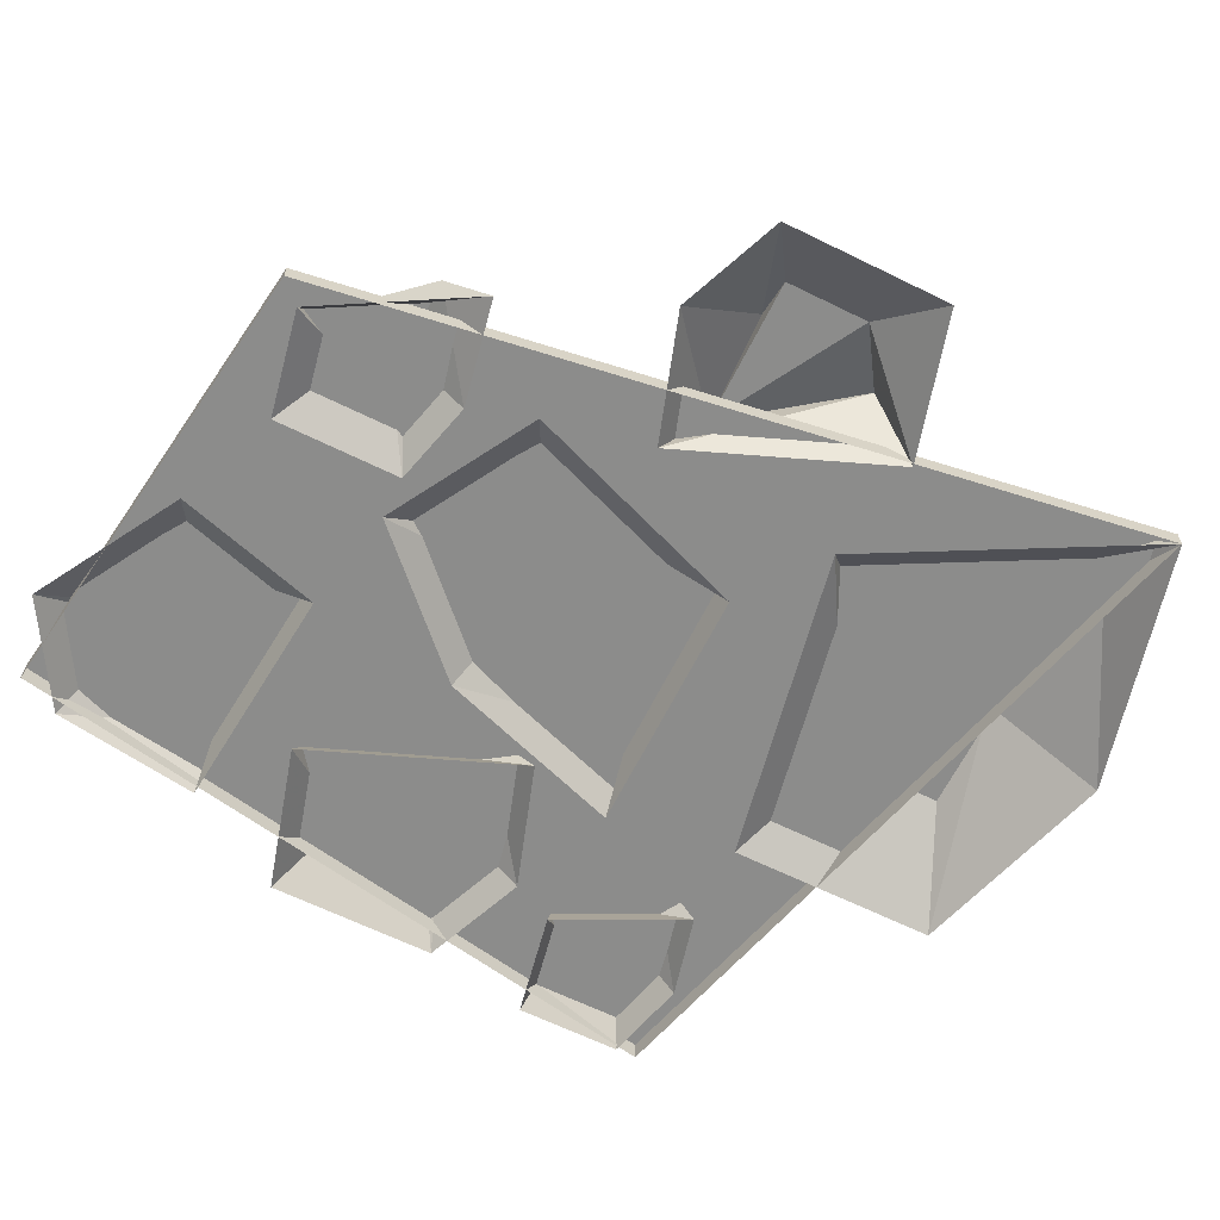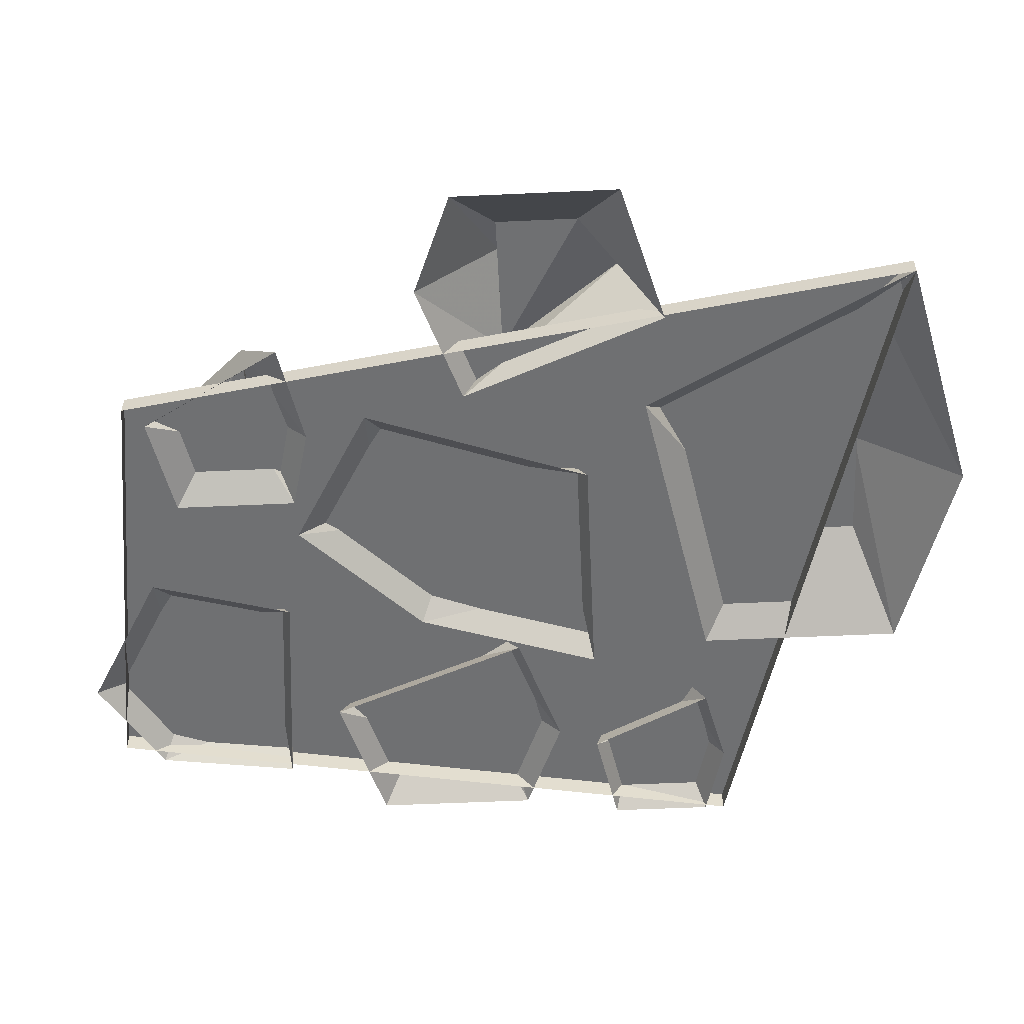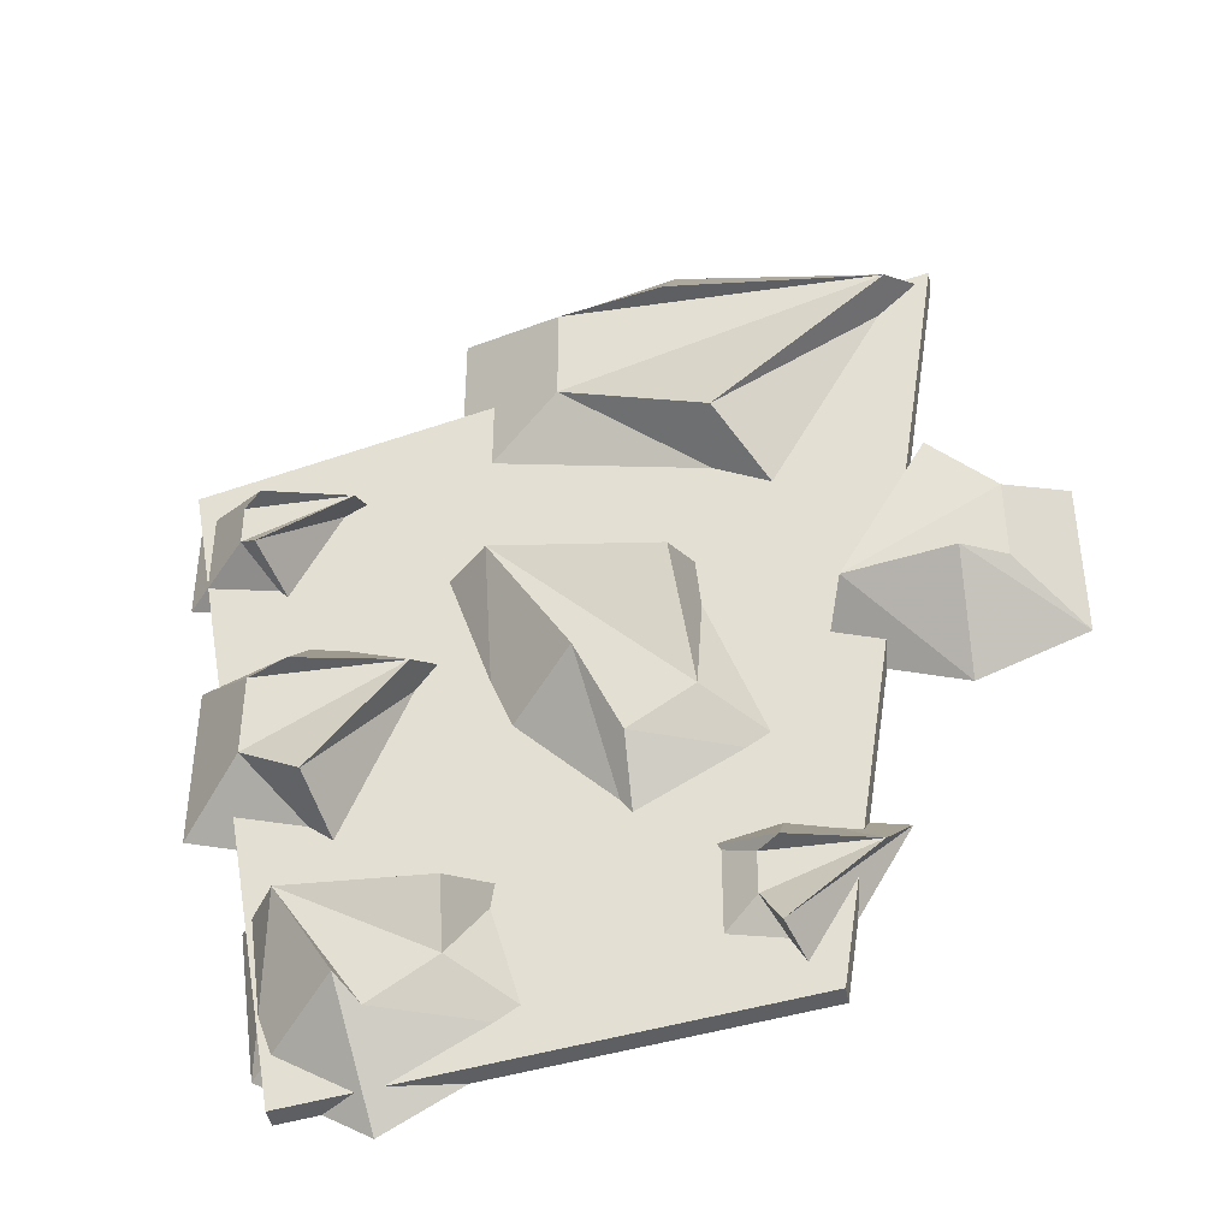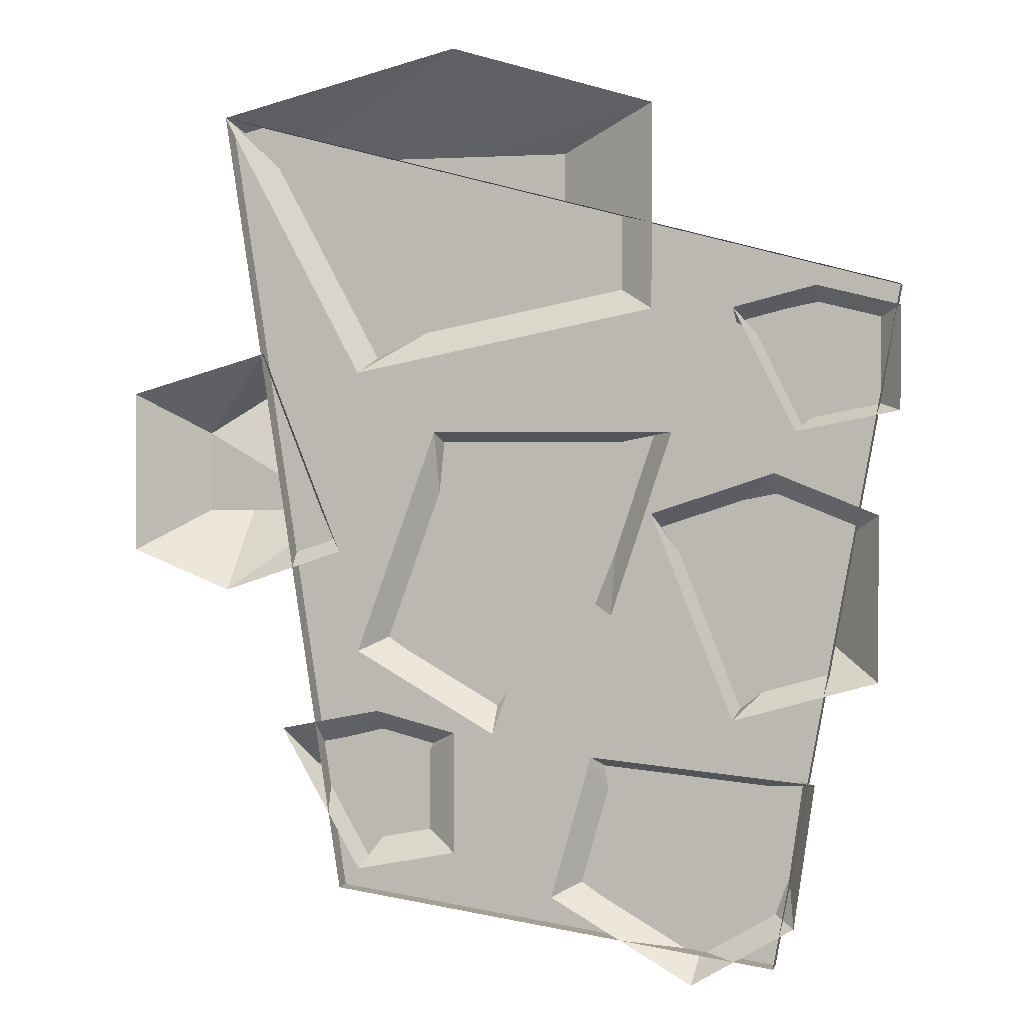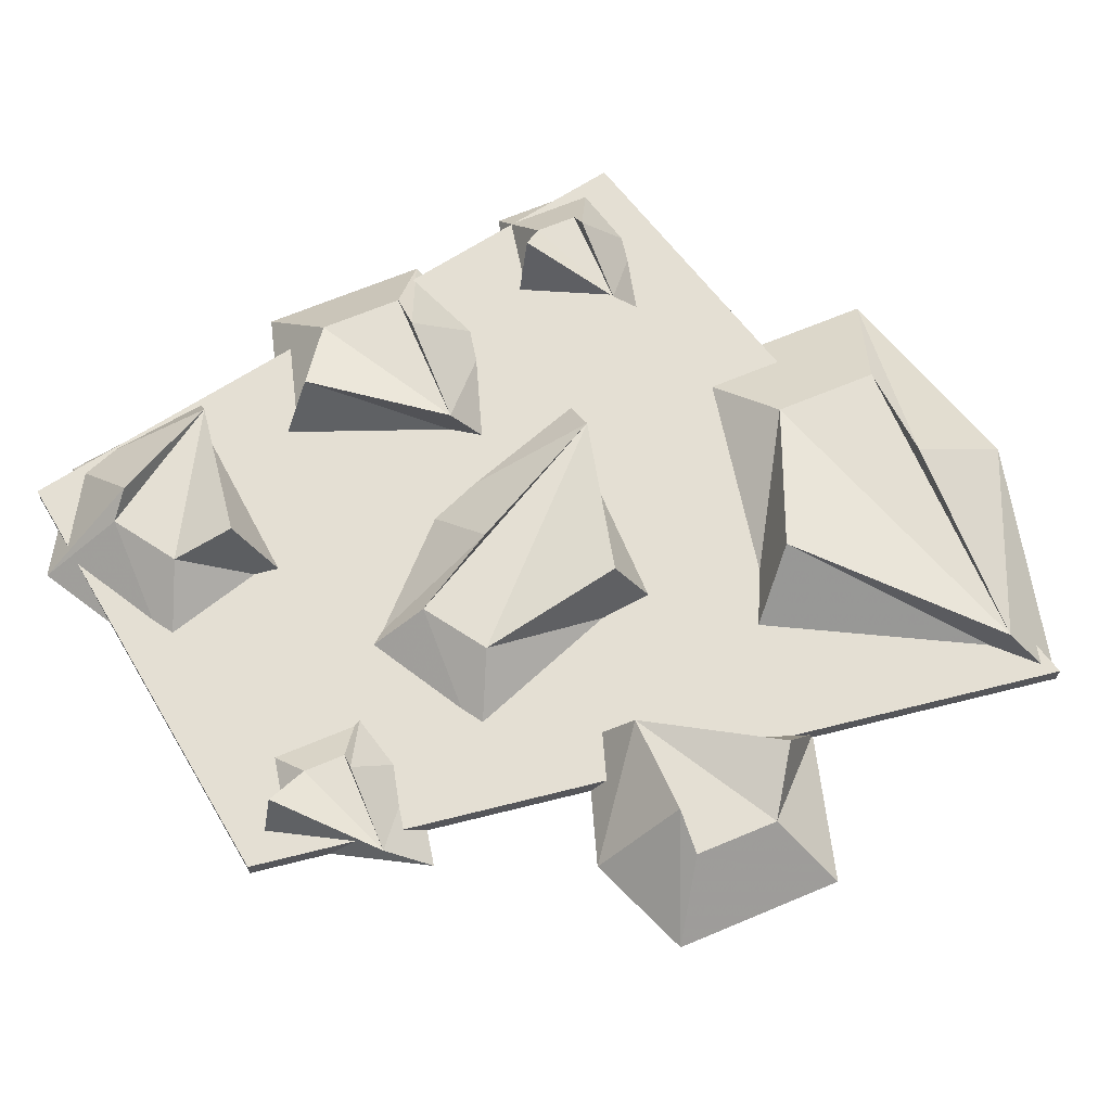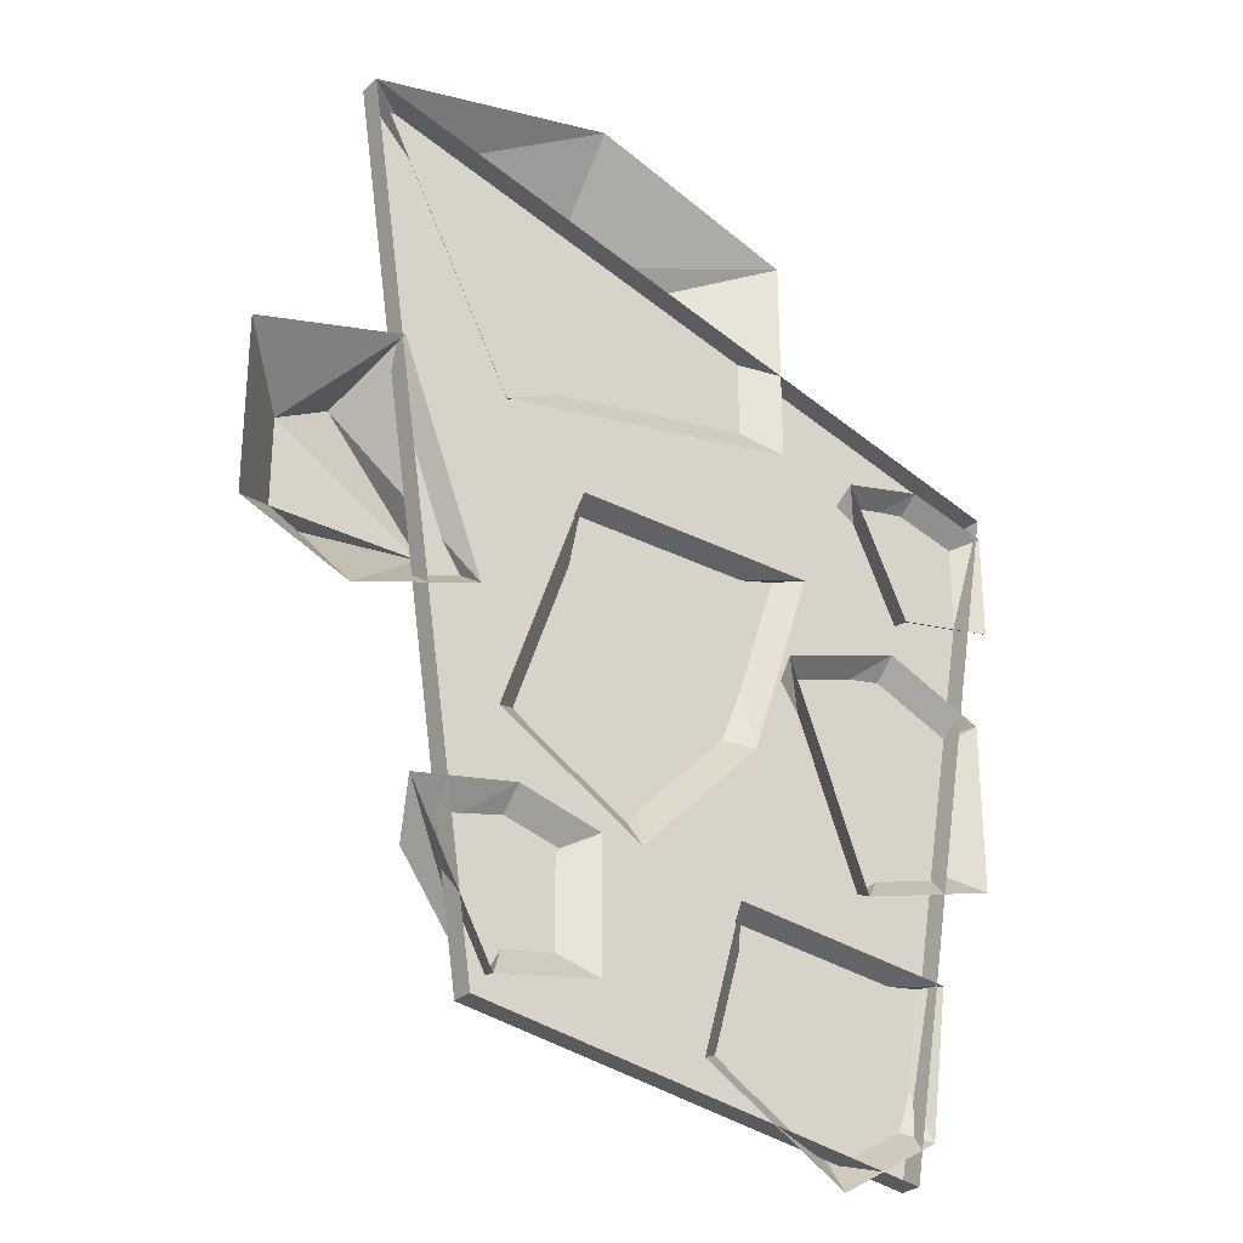
<metadata>
{"format":"obj","ext":"obj","renderer":"f3d","projection":"perspective","resolution":1024,"background":"white","views":[{"elev":-64.1,"azim":-116.4,"up":"+Y"},{"elev":-54.8,"azim":-87.2,"up":"+Y"},{"elev":-41.9,"azim":-170.2,"up":"+Z"},{"elev":1.4,"azim":14.2,"up":"+Z"},{"elev":66.6,"azim":-112.9,"up":"+Y"},{"elev":-28.6,"azim":-38.0,"up":"+Z"}]}
</metadata>
<code>
v 0.05469 0 0.01562
v -0.03906 0 0.01562
v -0.03125 0.03125 0
v 0.03125 0.02344 0.01562
v 0.03125 0 -0.05469
v 0 0.03125 -0.03906
v -0.01562 0 -0.1016
v -0.01562 0.02344 -0.07031
v -0.07031 0 -0.07031
v -0.03906 0.02344 -0.05469
v 0.04688 0 -0.01562
v 0.07812 0 -0.09375
v 0.08594 0.03125 -0.07812
v 0.05469 0.02344 -0.03125
v 0.09375 0 0
v 0.09375 0.03125 -0.03125
v 0.1328 0 -0.01562
v 0.1094 0.02344 -0.03125
v 0.1328 0 -0.07812
v 0.1094 0.02344 -0.0625
v 0.1094 0 -0.1172
v 0.02344 0 -0.1094
v 0.03906 0.03125 -0.125
v 0.09375 0.02344 -0.1172
v 0.1016 0 -0.1719
v 0.07031 0.03125 -0.1562
v 0.0625 0 -0.1953
v 0.0625 0.02344 -0.1641
v 0.007812 0 -0.1641
v 0.03906 0.02344 -0.1484
v -0.125 0 0.1406
v -0.07031 0 0.03906
v -0.04688 0.03125 0.0625
v -0.1094 0.02344 0.125
v -0.03125 0 0.1641
v -0.03125 0.03125 0.125
v 0.04688 0 0.1406
v 0.007812 0.02344 0.125
v 0.04688 0 0.0625
v 0.007812 0.02344 0.08594
v -0.1016 0 -0.1016
v -0.07031 0 -0.1562
v -0.0625 0.02344 -0.1484
v -0.09375 0.01562 -0.1172
v -0.0625 0 -0.09375
v -0.0625 0.02344 -0.1172
v -0.03125 0 -0.1016
v -0.05469 0.01562 -0.1172
v -0.03125 0 -0.1484
v -0.05469 0.01562 -0.1328
v -0.07812 0 -0.03125
v -0.1094 0 0.04688
v -0.1172 0.03125 0.03125
v -0.08594 0.02344 -0.01562
v -0.125 0 -0.04688
v -0.125 0.03125 -0.01562
v -0.1641 0 -0.03125
v -0.1406 0.02344 -0.01562
v -0.1641 0 0.03125
v -0.1406 0.02344 0.01562
v 0.07812 0 0.0625
v 0.1016 0 0.01562
v 0.1094 0.03125 0.02344
v 0.07812 0.02344 0.04688
v 0.1094 0 0.07031
v 0.1094 0.03125 0.04688
v 0.1406 0 0.0625
v 0.1172 0.02344 0.04688
v 0.1406 0 0.02344
v 0.1172 0.02344 0.03125
v -0.125 0.007812 0.1406
v -0.07812 0 -0.1641
v -0.07812 0.007812 -0.1641
v 0.1406 0.007812 0.07031
v 0.1406 0 0.07031
v 0.09375 0.007812 -0.1875
v 0.09375 0 -0.1875
f 1 2 3
f 1 3 4
f 1 4 5
f 5 4 6
f 5 6 7
f 7 6 8
f 7 8 9
f 9 8 10
f 9 10 2
f 2 10 3
f 3 10 4
f 4 10 8
f 4 8 6
f 11 12 13
f 11 13 14
f 11 14 15
f 15 14 16
f 15 16 17
f 17 16 18
f 17 18 19
f 19 18 20
f 19 20 12
f 12 20 13
f 13 20 14
f 14 20 18
f 14 18 16
f 21 22 23
f 21 23 24
f 21 24 25
f 25 24 26
f 25 26 27
f 27 26 28
f 27 28 29
f 29 28 30
f 29 30 22
f 22 30 23
f 23 30 24
f 24 30 28
f 24 28 26
f 31 32 33
f 31 33 34
f 31 34 35
f 35 34 36
f 35 36 37
f 37 36 38
f 37 38 39
f 39 38 40
f 39 40 32
f 32 40 33
f 33 40 34
f 34 40 38
f 34 38 36
f 41 42 43
f 41 43 44
f 41 44 45
f 45 44 46
f 45 46 47
f 47 46 48
f 47 48 49
f 49 48 50
f 49 50 42
f 42 50 43
f 43 50 44
f 44 50 48
f 44 48 46
f 51 52 53
f 51 53 54
f 51 54 55
f 55 54 56
f 55 56 57
f 57 56 58
f 57 58 59
f 59 58 60
f 59 60 52
f 52 60 53
f 53 60 54
f 54 60 58
f 54 58 56
f 61 62 63
f 61 63 64
f 61 64 65
f 65 64 66
f 65 66 67
f 67 66 68
f 67 68 69
f 69 68 70
f 69 70 62
f 62 70 63
f 63 70 64
f 64 70 68
f 64 68 66
f 71 31 72
f 71 72 73
f 71 73 74
f 71 74 31
f 31 74 75
f 75 74 76
f 75 76 77
f 77 76 73
f 77 73 72
f 74 73 76

</code>
